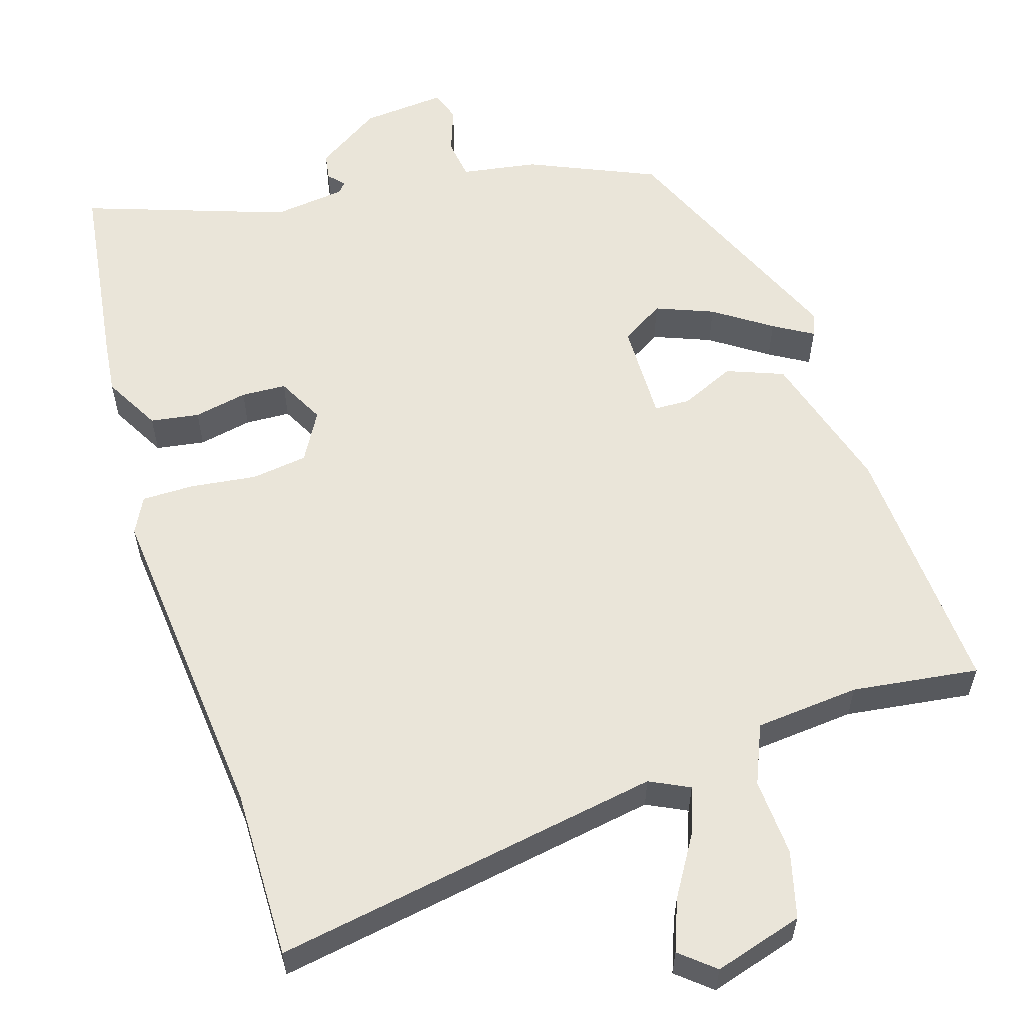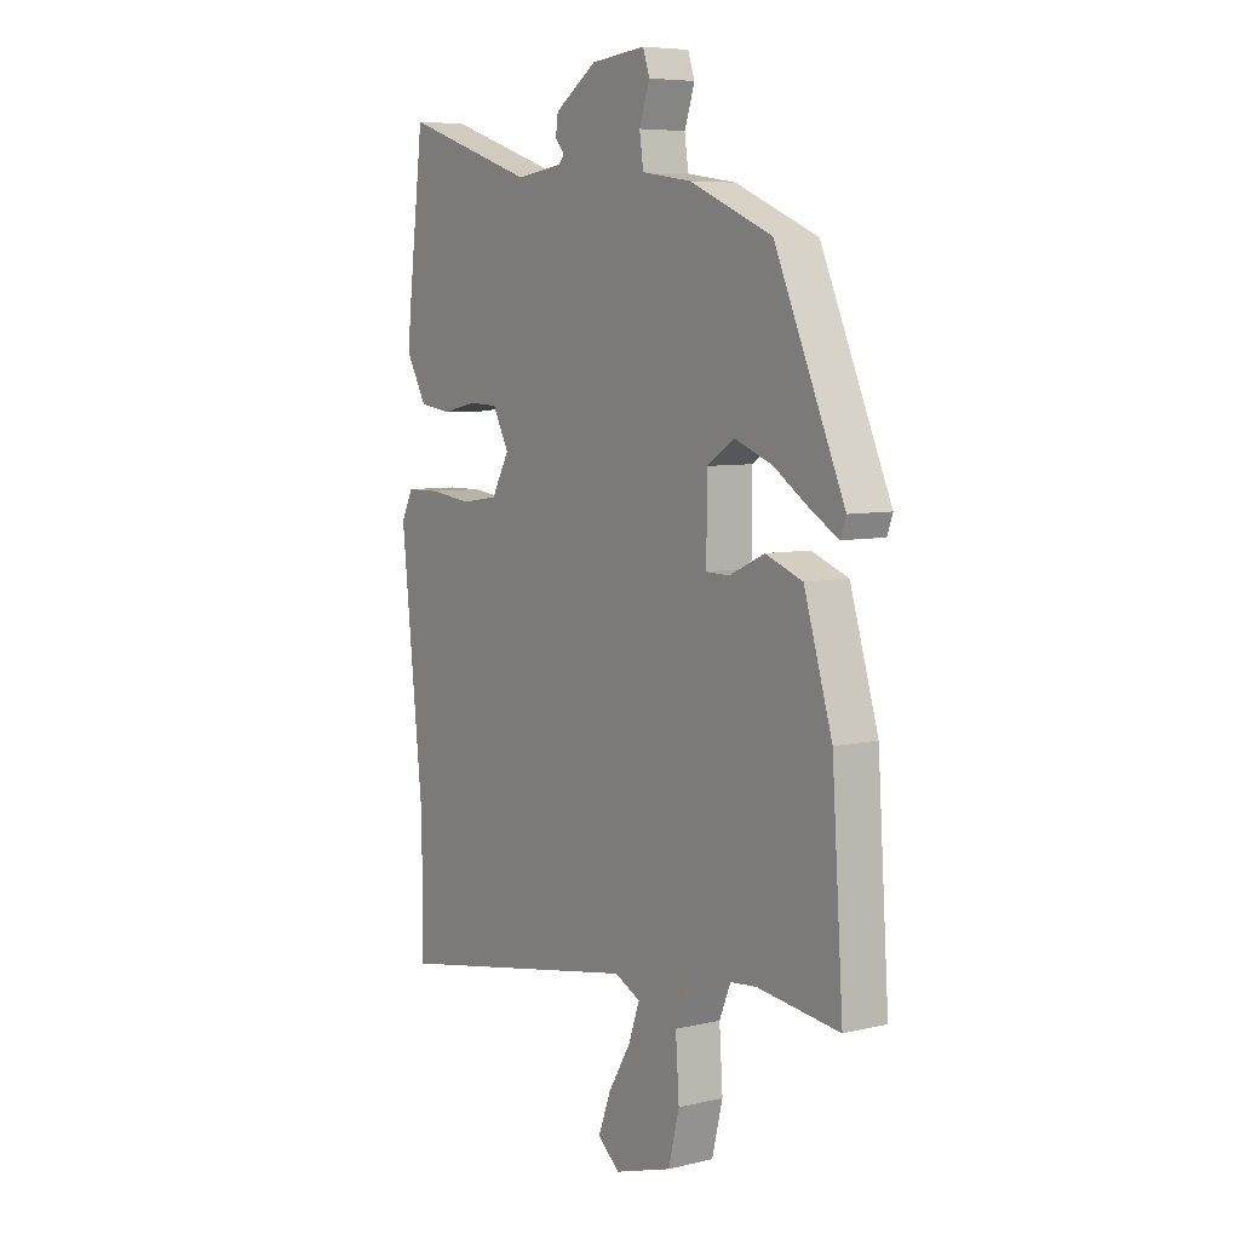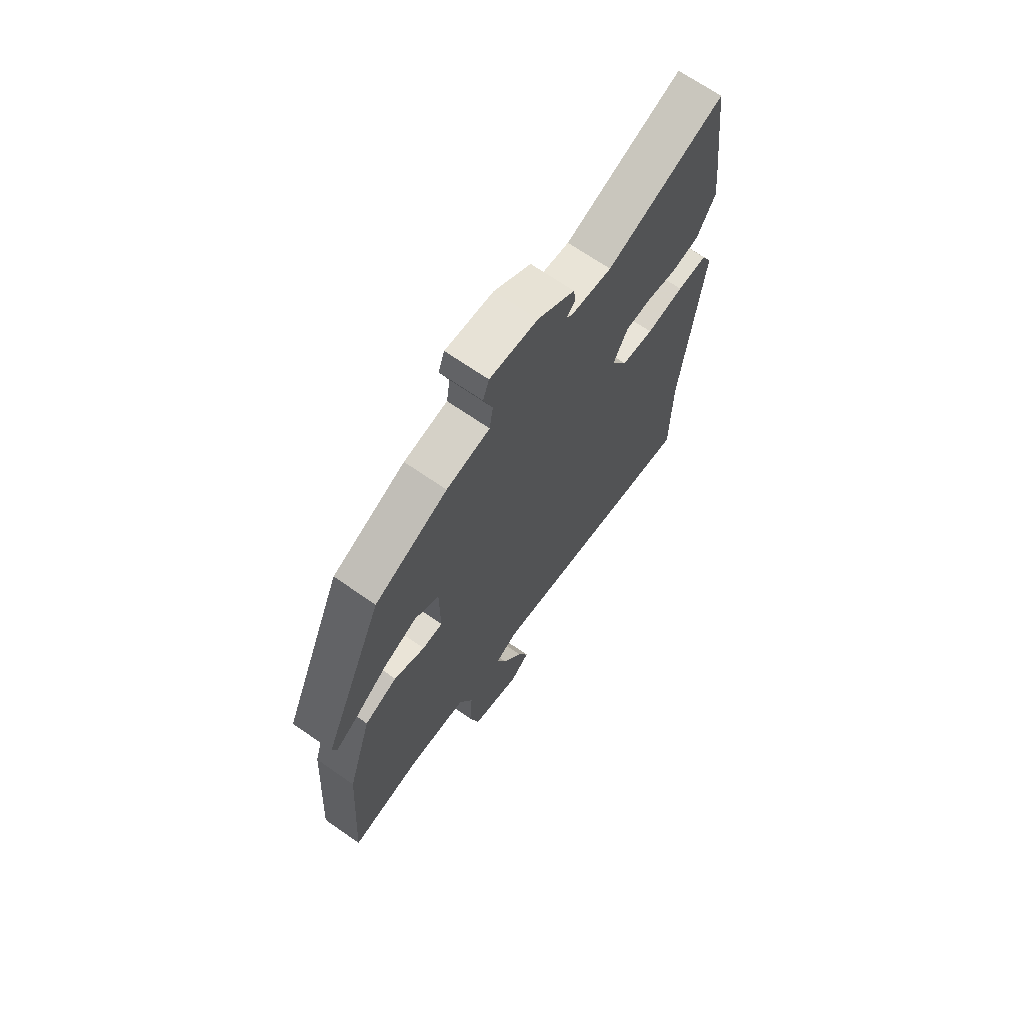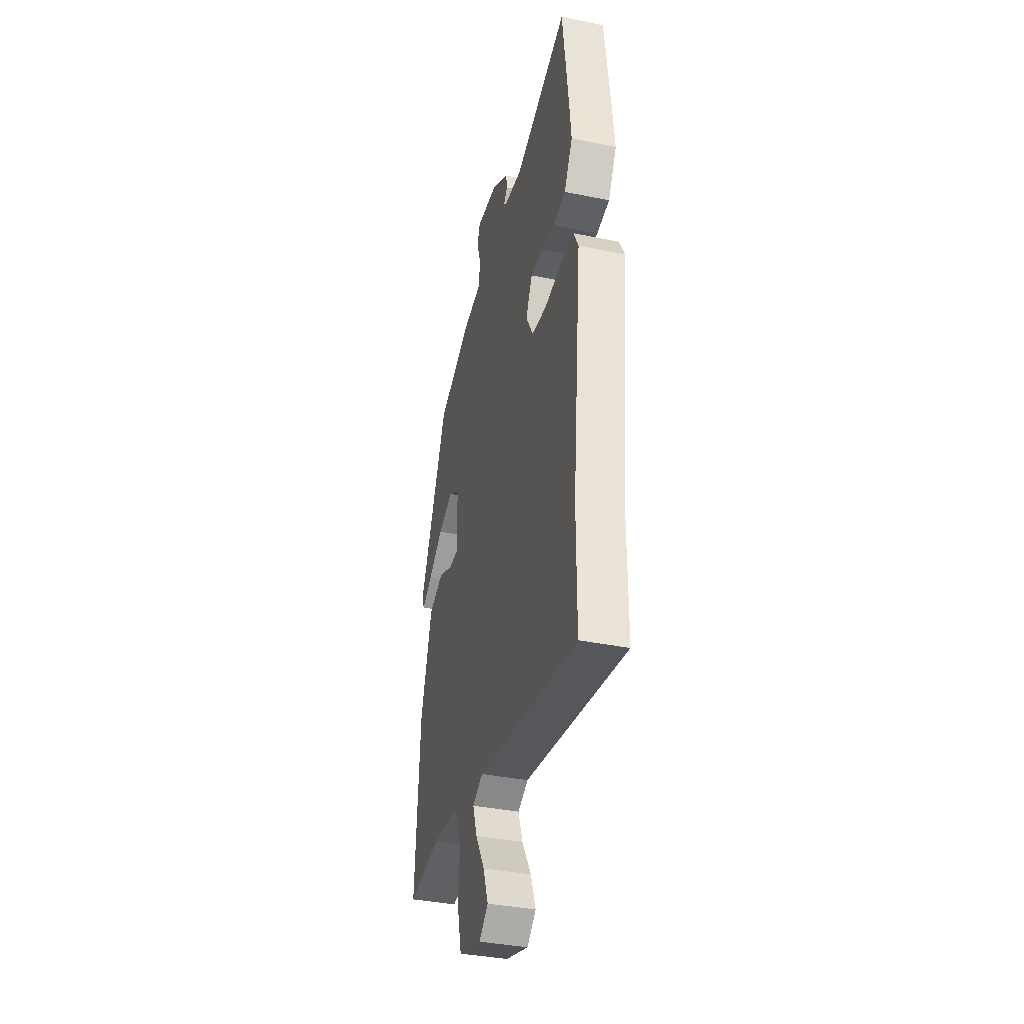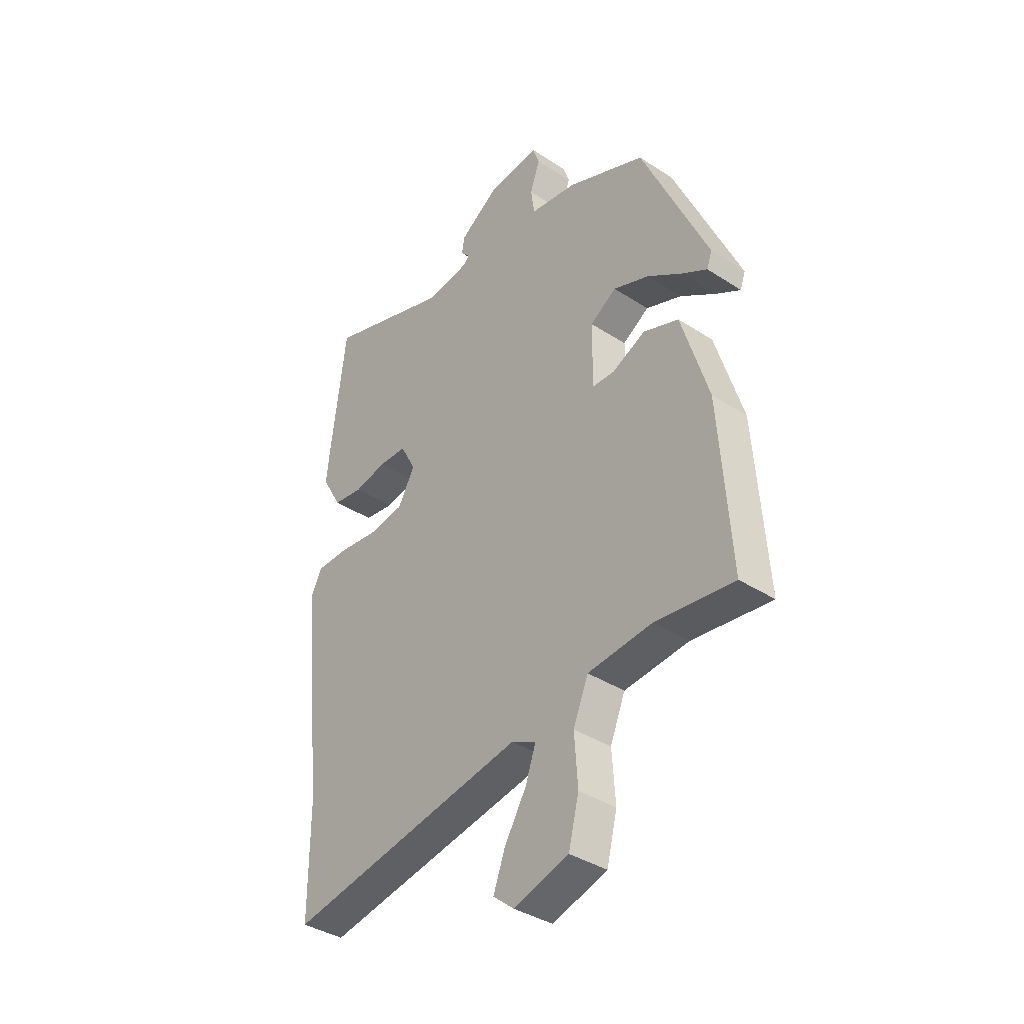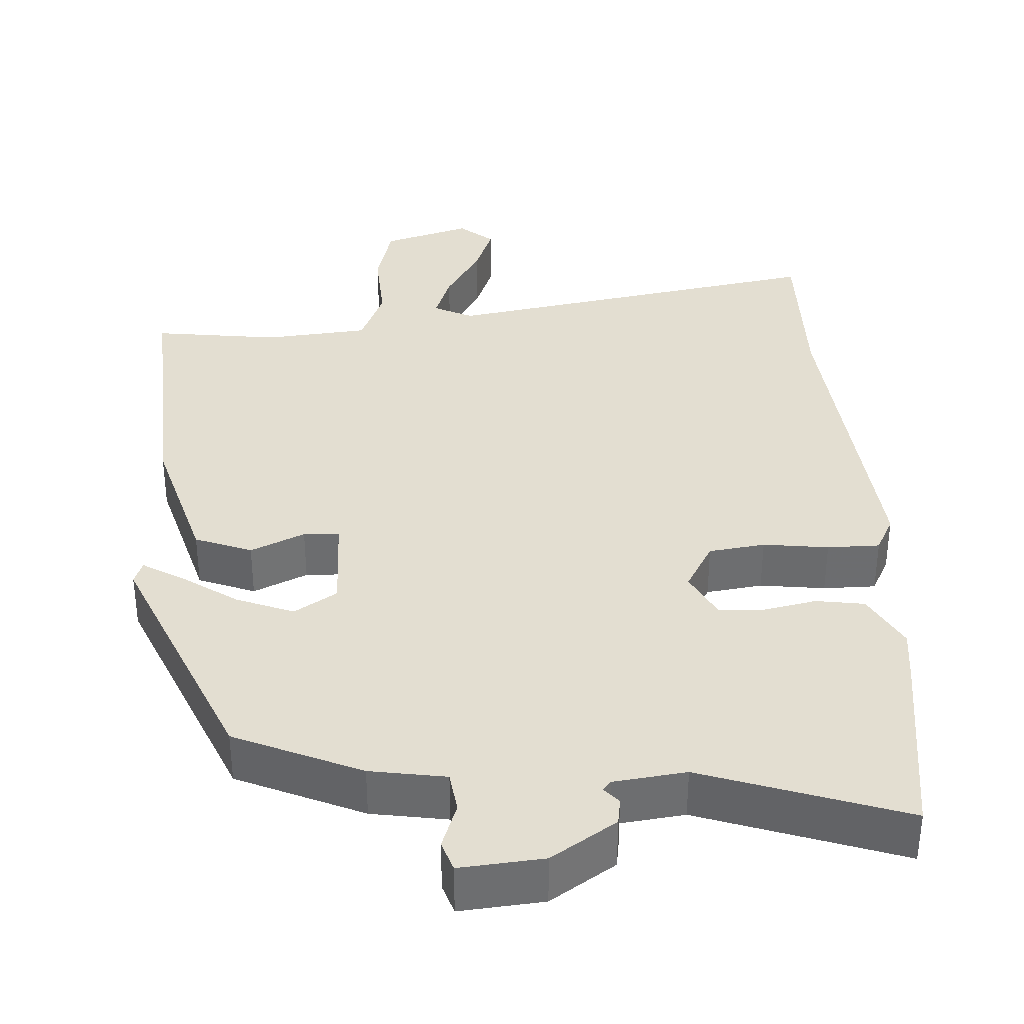
<metadata>
{"format":"obj","ext":"obj","renderer":"f3d","projection":"perspective","resolution":1024,"background":"white","views":[{"elev":57.9,"azim":163.2,"up":"+Y"},{"elev":6.8,"azim":-124.5,"up":"+Z"},{"elev":68.9,"azim":-55.2,"up":"+Z"},{"elev":-37.4,"azim":75.3,"up":"+Z"},{"elev":-37.8,"azim":-129.7,"up":"+Z"},{"elev":36.3,"azim":-2.7,"up":"+Y"}]}
</metadata>
<code>
v 0.486 0.07 0.613
v 0.518 0.07 0.354
v 0.525 0.07 0.285
v 0.483 0.07 0.211
v 0.419 0.07 0.202
v 0.349 0.07 0.217
v 0.29 0.07 0.215
v 0.257 0.07 0.153
v 0.293 0.07 0.088
v 0.367 0.07 0.077
v 0.453 0.07 0.087
v 0.522 0.07 0.086
v 0.546 0.07 0.038
v 0.5 0.07 -0.396
v 0.5 0.07 -0.619
v -0.009 0.07 -0.526
v -0.061 0.07 -0.551
v -0.039 0.07 -0.614
v 0.007 0.07 -0.691
v 0.032 0.07 -0.759
v -0.013 0.07 -0.796
v -0.129 0.07 -0.76
v -0.151 0.07 -0.672
v -0.144 0.07 -0.57
v -0.176 0.07 -0.492
v -0.313 0.07 -0.478
v -0.479 0.07 -0.498
v -0.456 0.07 -0.159
v -0.399 0.07 0.029
v -0.324 0.07 0.057
v -0.253 0.07 0.024
v -0.206 0.07 0.025
v -0.207 0.07 0.156
v -0.263 0.07 0.192
v -0.339 0.07 0.163
v -0.414 0.07 0.113
v -0.466 0.07 0.083
v -0.477 0.07 0.114
v -0.336 0.07 0.433
v -0.169 0.07 0.504
v -0.069 0.07 0.519
v -0.061 0.07 0.573
v -0.082 0.07 0.634
v -0.068 0.07 0.674
v 0.042 0.07 0.663
v 0.127 0.07 0.606
v 0.132 0.07 0.571
v 0.113 0.07 0.55
v 0.124 0.07 0.537
v 0.219 0.07 0.524
v 0.486 0 0.613
v 0.518 0 0.354
v 0.525 0 0.285
v 0.483 0 0.211
v 0.419 0 0.202
v 0.349 0 0.217
v 0.29 0 0.215
v 0.257 0 0.153
v 0.293 0 0.088
v 0.367 0 0.077
v 0.453 0 0.087
v 0.522 0 0.086
v 0.546 0 0.038
v 0.5 0 -0.396
v 0.5 0 -0.619
v -0.009 0 -0.526
v -0.061 0 -0.551
v -0.039 0 -0.614
v 0.007 0 -0.691
v 0.032 0 -0.759
v -0.013 0 -0.796
v -0.129 0 -0.76
v -0.151 0 -0.672
v -0.144 0 -0.57
v -0.176 0 -0.492
v -0.313 0 -0.478
v -0.479 0 -0.498
v -0.456 0 -0.159
v -0.399 0 0.029
v -0.324 0 0.057
v -0.253 0 0.024
v -0.206 0 0.025
v -0.207 0 0.156
v -0.263 0 0.192
v -0.339 0 0.163
v -0.414 0 0.113
v -0.466 0 0.083
v -0.477 0 0.114
v -0.336 0 0.433
v -0.169 0 0.504
v -0.069 0 0.519
v -0.061 0 0.573
v -0.082 0 0.634
v -0.068 0 0.674
v 0.042 0 0.663
v 0.127 0 0.606
v 0.132 0 0.571
v 0.113 0 0.55
v 0.124 0 0.537
v 0.219 0 0.524
f 45 46 47 48
f 43 44 45 48
f 42 43 48 49
f 41 42 49
f 40 41 49 50
f 38 39 40 50
f 35 36 37 38
f 34 35 38 50
f 28 29 30 31
f 26 27 28 31
f 25 26 31 32
f 24 25 32 33
f 22 23 24
f 21 22 24
f 18 19 20 21
f 17 18 21 24
f 16 17 24 33
f 14 15 16 33
f 10 11 12 13
f 9 10 13 14
f 8 9 14 33
f 3 4 5 6
f 3 6 7
f 2 3 7
f 1 2 7
f 8 33 34 50
f 1 7 8 50
f 98 97 96 95
f 98 95 94 93
f 99 98 93 92
f 99 92 91
f 100 99 91 90
f 100 90 89 88
f 88 87 86 85
f 100 88 85 84
f 81 80 79 78
f 81 78 77 76
f 82 81 76 75
f 83 82 75 74
f 74 73 72
f 74 72 71
f 71 70 69 68
f 74 71 68 67
f 83 74 67 66
f 83 66 65 64
f 63 62 61 60
f 64 63 60 59
f 83 64 59 58
f 56 55 54 53
f 57 56 53
f 57 53 52
f 57 52 51
f 100 84 83 58
f 100 58 57 51
f 1 51 52 2
f 2 52 53 3
f 3 53 54 4
f 4 54 55 5
f 5 55 56 6
f 6 56 57 7
f 7 57 58 8
f 8 58 59 9
f 9 59 60 10
f 10 60 61 11
f 11 61 62 12
f 12 62 63 13
f 13 63 64 14
f 14 64 65 15
f 15 65 66 16
f 16 66 67 17
f 17 67 68 18
f 18 68 69 19
f 19 69 70 20
f 20 70 71 21
f 21 71 72 22
f 22 72 73 23
f 23 73 74 24
f 24 74 75 25
f 25 75 76 26
f 26 76 77 27
f 27 77 78 28
f 28 78 79 29
f 29 79 80 30
f 30 80 81 31
f 31 81 82 32
f 32 82 83 33
f 33 83 84 34
f 34 84 85 35
f 35 85 86 36
f 36 86 87 37
f 37 87 88 38
f 38 88 89 39
f 39 89 90 40
f 40 90 91 41
f 41 91 92 42
f 42 92 93 43
f 43 93 94 44
f 44 94 95 45
f 45 95 96 46
f 46 96 97 47
f 47 97 98 48
f 48 98 99 49
f 49 99 100 50
f 50 100 51 1

</code>
